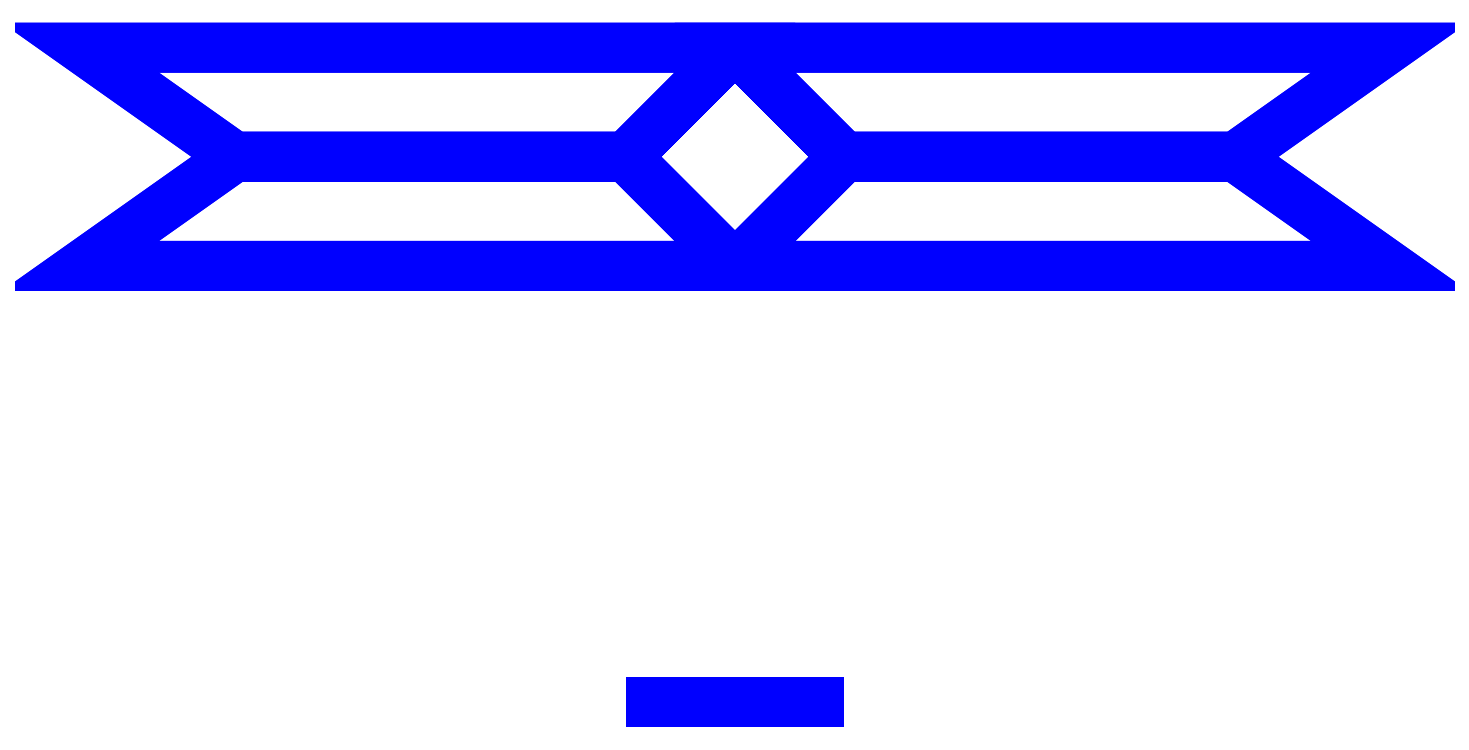
<metadata>
{"format":"dxf","ext":"dxf","renderer":"ezdxf+matplotlib","layout":"modelspace","background":"white","min_lineweight":24,"dpi":150}
</metadata>
<code>
0
SECTION
2
ENTITIES
0
3DFACE
8
PATCH
10
0
20
-8.28
30
2.78
11
-0.02
21
-8.28
31
2.76
12
0
22
-8.28
32
2.74
13
0.02
23
-8.28
33
2.76
0
3DFACE
8
PATCH
10
0
20
-8.2
30
2.88
11
-0.02
21
-8.18
31
2.852
12
-0.02
22
-8.18
32
2.78
13
0
23
-8.2
33
2.76
0
3DFACE
8
PATCH
10
-0.02
20
-8.18
30
2.852
11
0
21
-8.16
31
2.88
12
0
22
-8.16
32
2.76
13
-0.02
23
-8.18
33
2.78
0
3DFACE
8
PATCH
10
0
20
-8.16
30
2.88
11
0.02
21
-8.18
31
2.852
12
0.02
22
-8.18
32
2.78
13
0
23
-8.16
33
2.76
0
3DFACE
8
PATCH
10
0.02
20
-8.18
30
2.852
11
0
21
-8.2
31
2.88
12
0
22
-8.2
32
2.76
13
0.02
23
-8.18
33
2.78
0
3DFACE
8
PATCH
10
0
20
-8.2
30
2.64
11
0.02
21
-8.18
31
2.668
12
0.02
22
-8.18
32
2.74
13
0
23
-8.2
33
2.76
0
3DFACE
8
PATCH
10
0.02
20
-8.18
30
2.668
11
0
21
-8.16
31
2.64
12
0
22
-8.16
32
2.76
13
0.02
23
-8.18
33
2.74
0
3DFACE
8
PATCH
10
0
20
-8.16
30
2.64
11
-0.02
21
-8.18
31
2.668
12
-0.02
22
-8.18
32
2.74
13
0
23
-8.16
33
2.76
0
3DFACE
8
PATCH
10
-0.02
20
-8.18
30
2.668
11
0
21
-8.2
31
2.64
12
0
22
-8.2
32
2.76
13
-0.02
23
-8.18
33
2.74
0
3DFACE
8
PATCH
10
0
20
-8.2
30
2.76
11
0.02
21
-8.18
31
2.74
12
0.09172
22
-8.18
32
2.74
13
0.12
23
-8.2
33
2.76
0
3DFACE
8
PATCH
10
0.02
20
-8.18
30
2.74
11
0
21
-8.16
31
2.76
12
0.12
22
-8.16
32
2.76
13
0.09172
23
-8.18
33
2.74
0
3DFACE
8
PATCH
10
0
20
-8.16
30
2.76
11
0.02
21
-8.18
31
2.78
12
0.09172
22
-8.18
32
2.78
13
0.12
23
-8.16
33
2.76
0
3DFACE
8
PATCH
10
0.02
20
-8.18
30
2.78
11
0
21
-8.2
31
2.76
12
0.12
22
-8.2
32
2.76
13
0.09172
23
-8.18
33
2.78
0
3DFACE
8
PATCH
10
0
20
-8.2
30
2.76
11
-0.02
21
-8.18
31
2.78
12
-0.09172
22
-8.18
32
2.78
13
-0.12
23
-8.2
33
2.76
0
3DFACE
8
PATCH
10
-0.02
20
-8.18
30
2.78
11
0
21
-8.16
31
2.76
12
-0.12
22
-8.16
32
2.76
13
-0.09172
23
-8.18
33
2.78
0
3DFACE
8
PATCH
10
0
20
-8.16
30
2.76
11
-0.02
21
-8.18
31
2.74
12
-0.09172
22
-8.18
32
2.74
13
-0.12
23
-8.16
33
2.76
0
3DFACE
8
PATCH
10
-0.02
20
-8.18
30
2.74
11
0
21
-8.2
31
2.76
12
-0.12
22
-8.2
32
2.76
13
-0.09172
23
-8.18
33
2.74
0
VIEWPORT
8
0
10
144.7
20
101.2
30
0
40
391.1
41
222.2
68
     2
69
     1
0
VIEWPORT
8
0
10
139.2
20
100.8
30
0
40
222.8
41
161.3
68
     1
69
     2
0
ENDSEC
0
EOF

</code>
